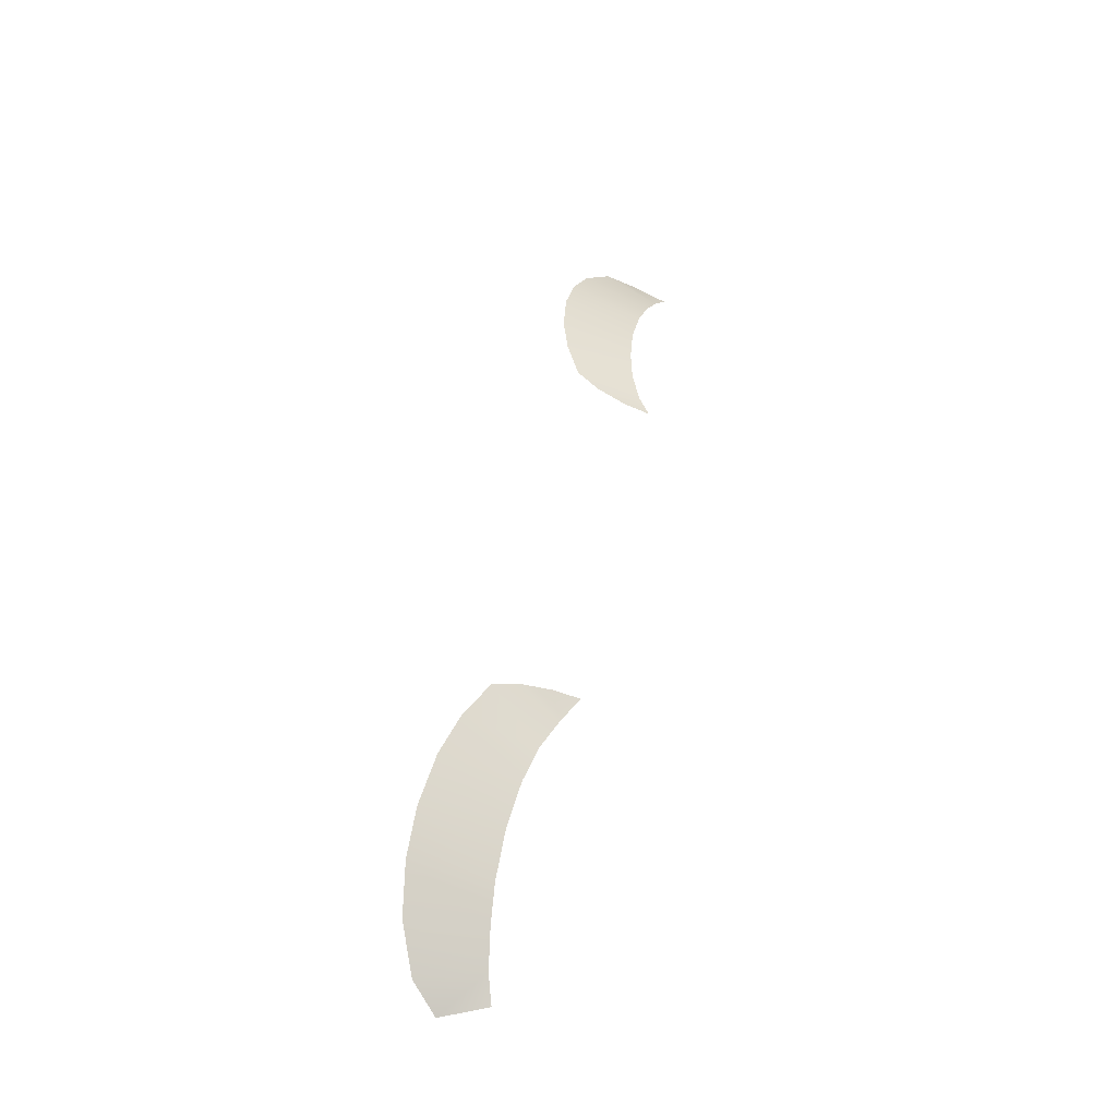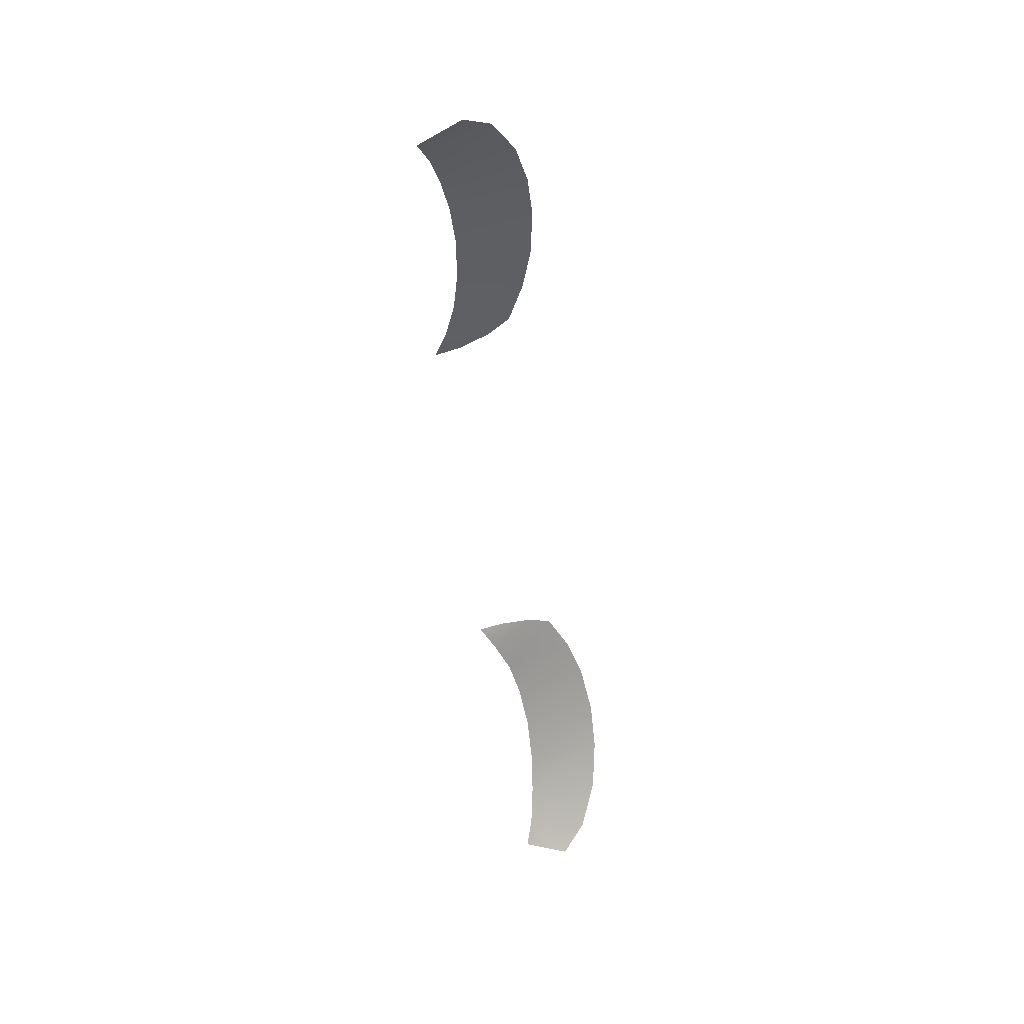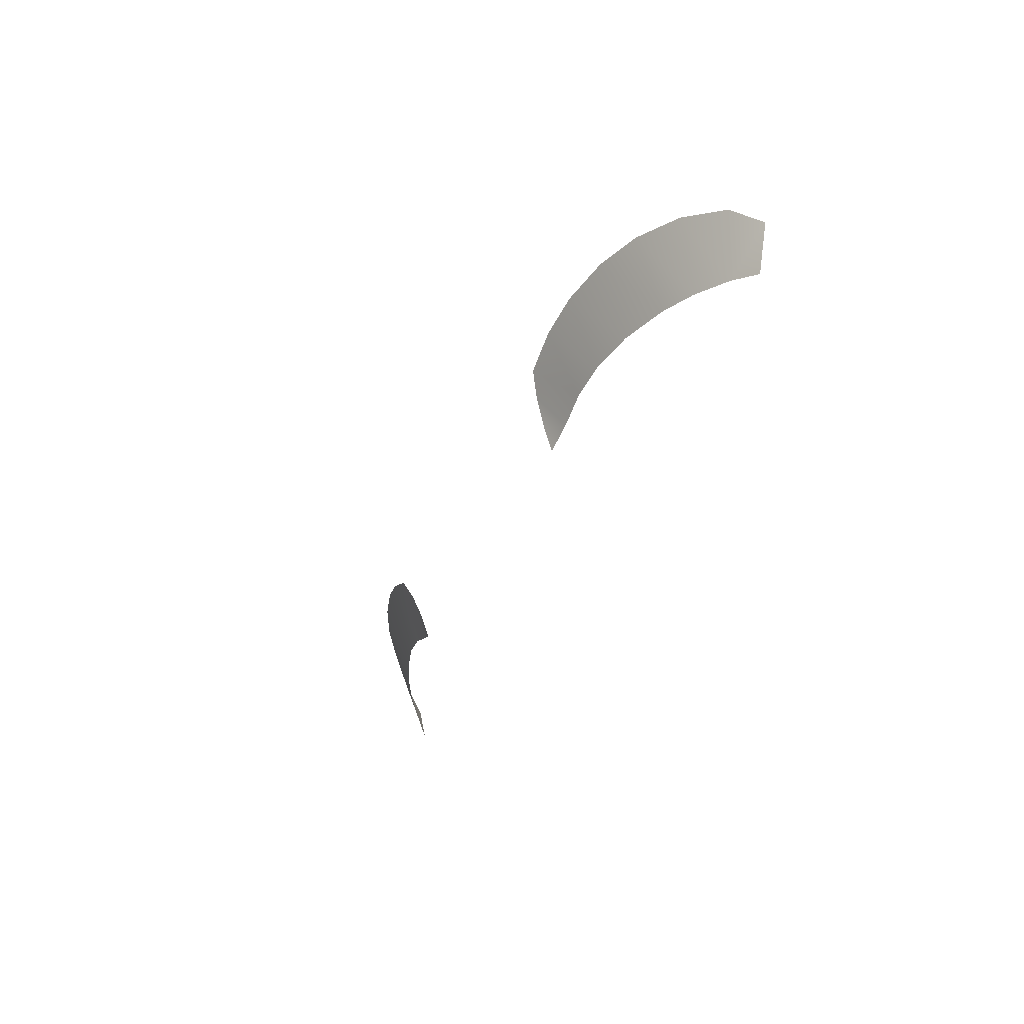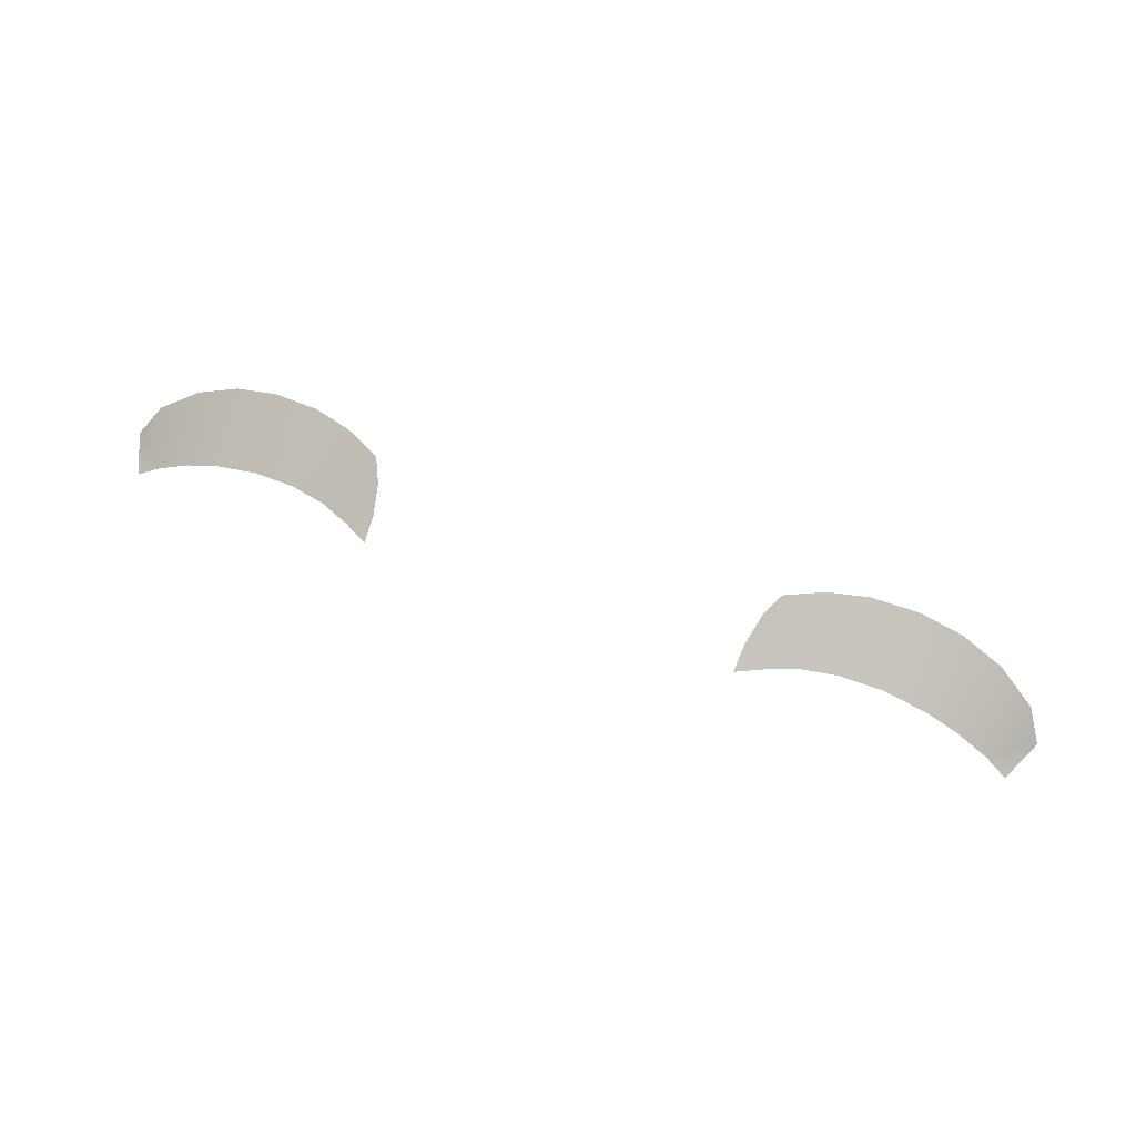
<metadata>
{"format":"obj","ext":"obj","renderer":"f3d","projection":"perspective","resolution":1024,"background":"white","views":[{"elev":49.1,"azim":-78.7,"up":"+Z"},{"elev":-53.1,"azim":96.5,"up":"+Z"},{"elev":-35.1,"azim":69.1,"up":"+Y"},{"elev":64.9,"azim":20.9,"up":"+Z"}]}
</metadata>
<code>
o S_actor_aglina_eyeshadow_01_lod0
v 0.0549 1.454 0.05137
v 0.0604 1.459 0.04949
v 0.05792 1.453 0.04937
v 0.05811 1.462 0.05264
v 0.05311 1.464 0.05611
v 0.05072 1.455 0.05385
v 0.04755 1.465 0.05912
v 0.04642 1.455 0.05579
v 0.04191 1.465 0.06124
v 0.04072 1.455 0.05782
v 0.03584 1.464 0.06273
v 0.03524 1.455 0.05915
v 0.0307 1.462 0.06345
v 0.03078 1.454 0.05966
v 0.02595 1.46 0.06359
v 0.02684 1.452 0.05972
v 0.02455 1.457 0.06259
v 0.02372 1.454 0.06132
v 0.02357 1.45 0.06026
v -0.0549 1.454 0.05137
v -0.05792 1.453 0.04937
v -0.0604 1.459 0.04949
v -0.05811 1.462 0.05264
v -0.05311 1.464 0.05611
v -0.05072 1.455 0.05385
v -0.04755 1.465 0.05912
v -0.04642 1.455 0.05579
v -0.04191 1.465 0.06124
v -0.04072 1.455 0.05782
v -0.03584 1.464 0.06273
v -0.03524 1.455 0.05915
v -0.0307 1.462 0.06345
v -0.03078 1.454 0.05966
v -0.02595 1.46 0.06359
v -0.02684 1.452 0.05972
v -0.02455 1.457 0.06259
v -0.02372 1.454 0.06132
v -0.02357 1.45 0.06026
f 3 2 1
f 4 1 2
f 1 4 5
f 1 5 6
f 6 5 7
f 6 7 8
f 8 7 9
f 10 8 9
f 9 11 10
f 11 12 10
f 11 13 12
f 14 12 13
f 14 13 15
f 14 15 16
f 15 17 16
f 18 16 17
f 18 19 16
f 22 21 20
f 20 23 22
f 23 20 24
f 24 20 25
f 24 25 26
f 26 25 27
f 26 27 28
f 27 29 28
f 30 28 29
f 31 30 29
f 32 30 31
f 31 33 32
f 32 33 34
f 34 33 35
f 36 34 35
f 35 37 36
f 38 37 35

</code>
